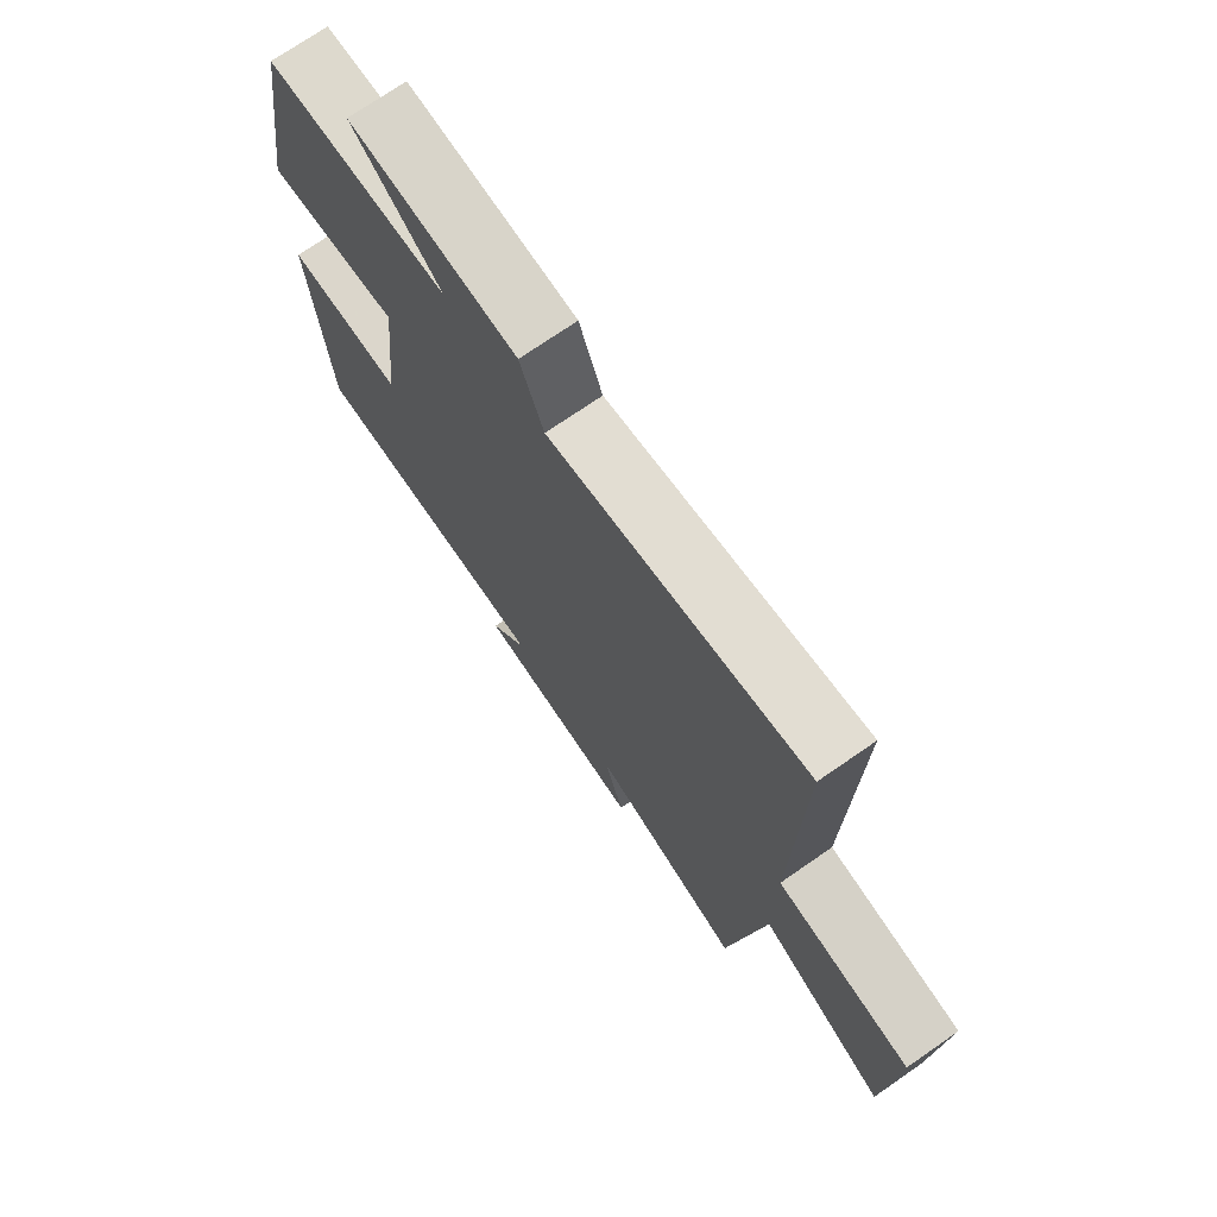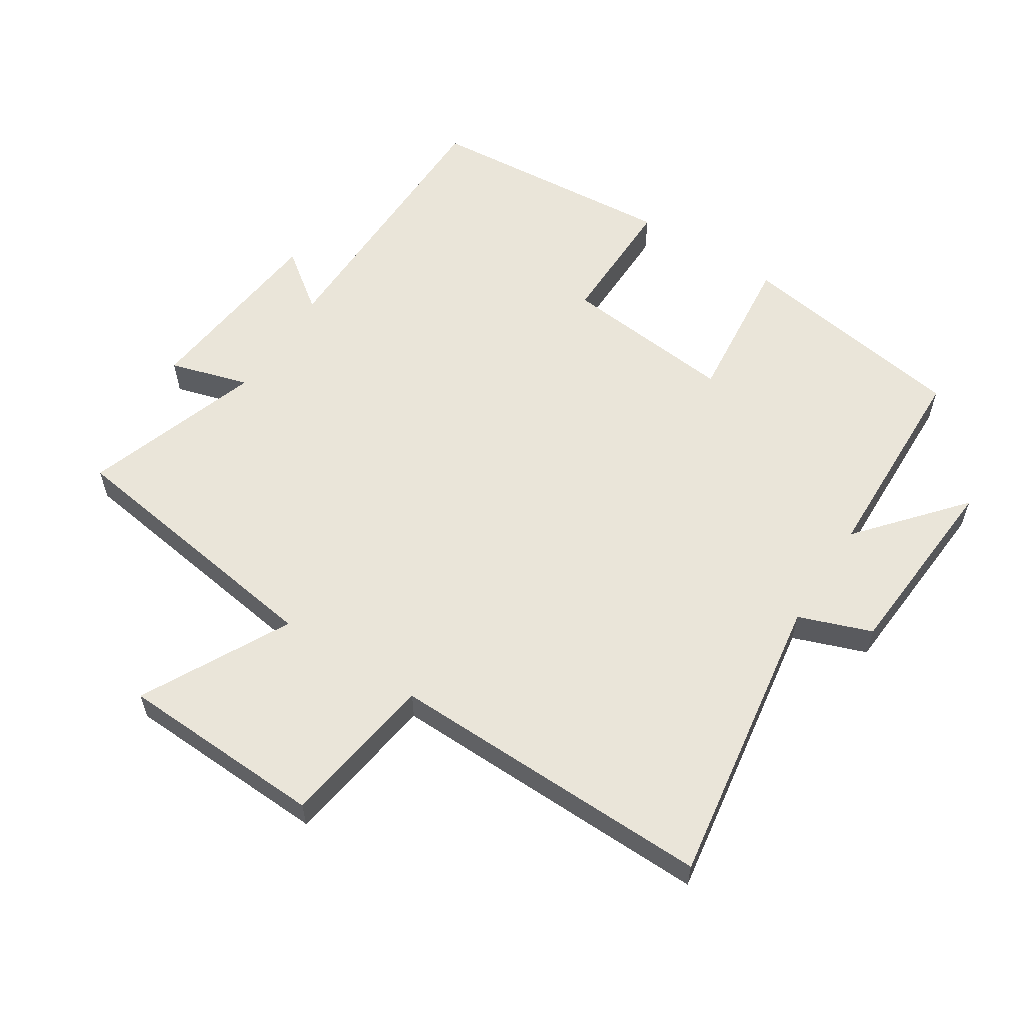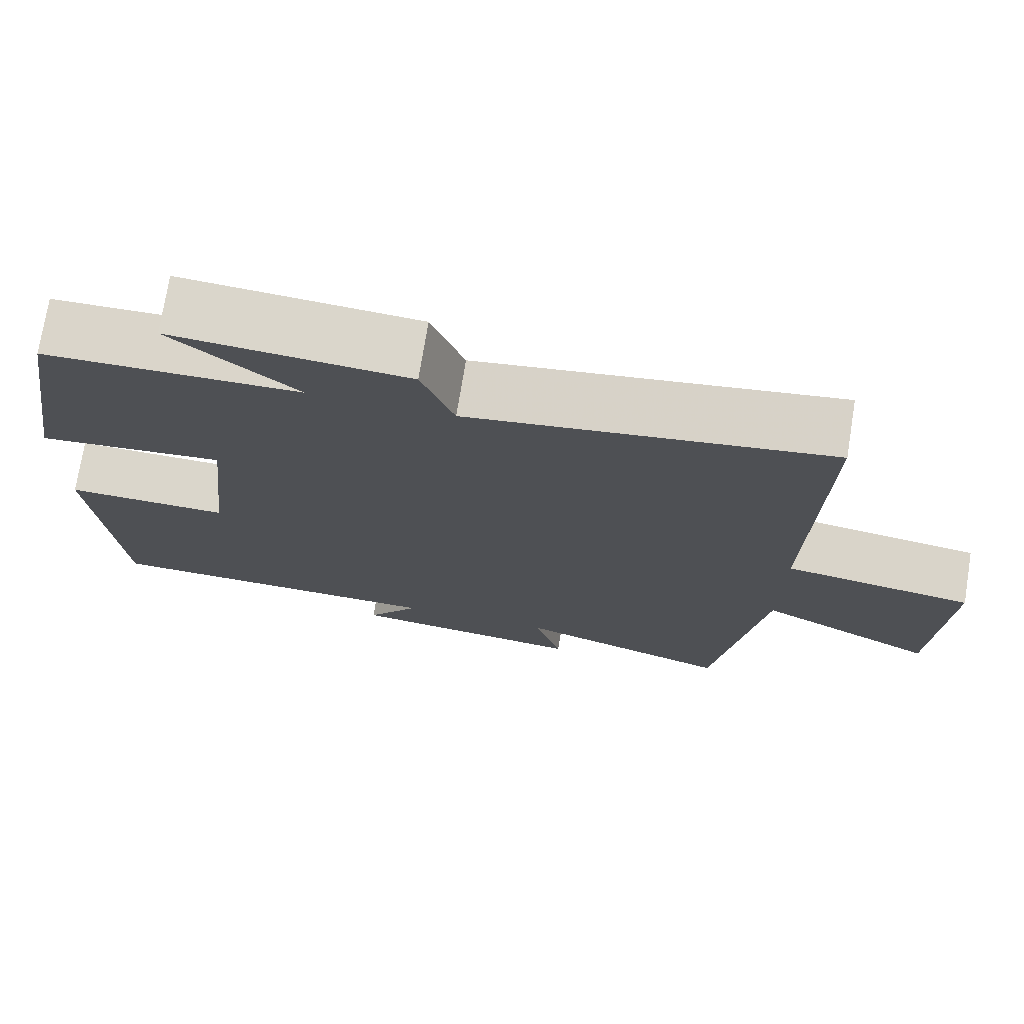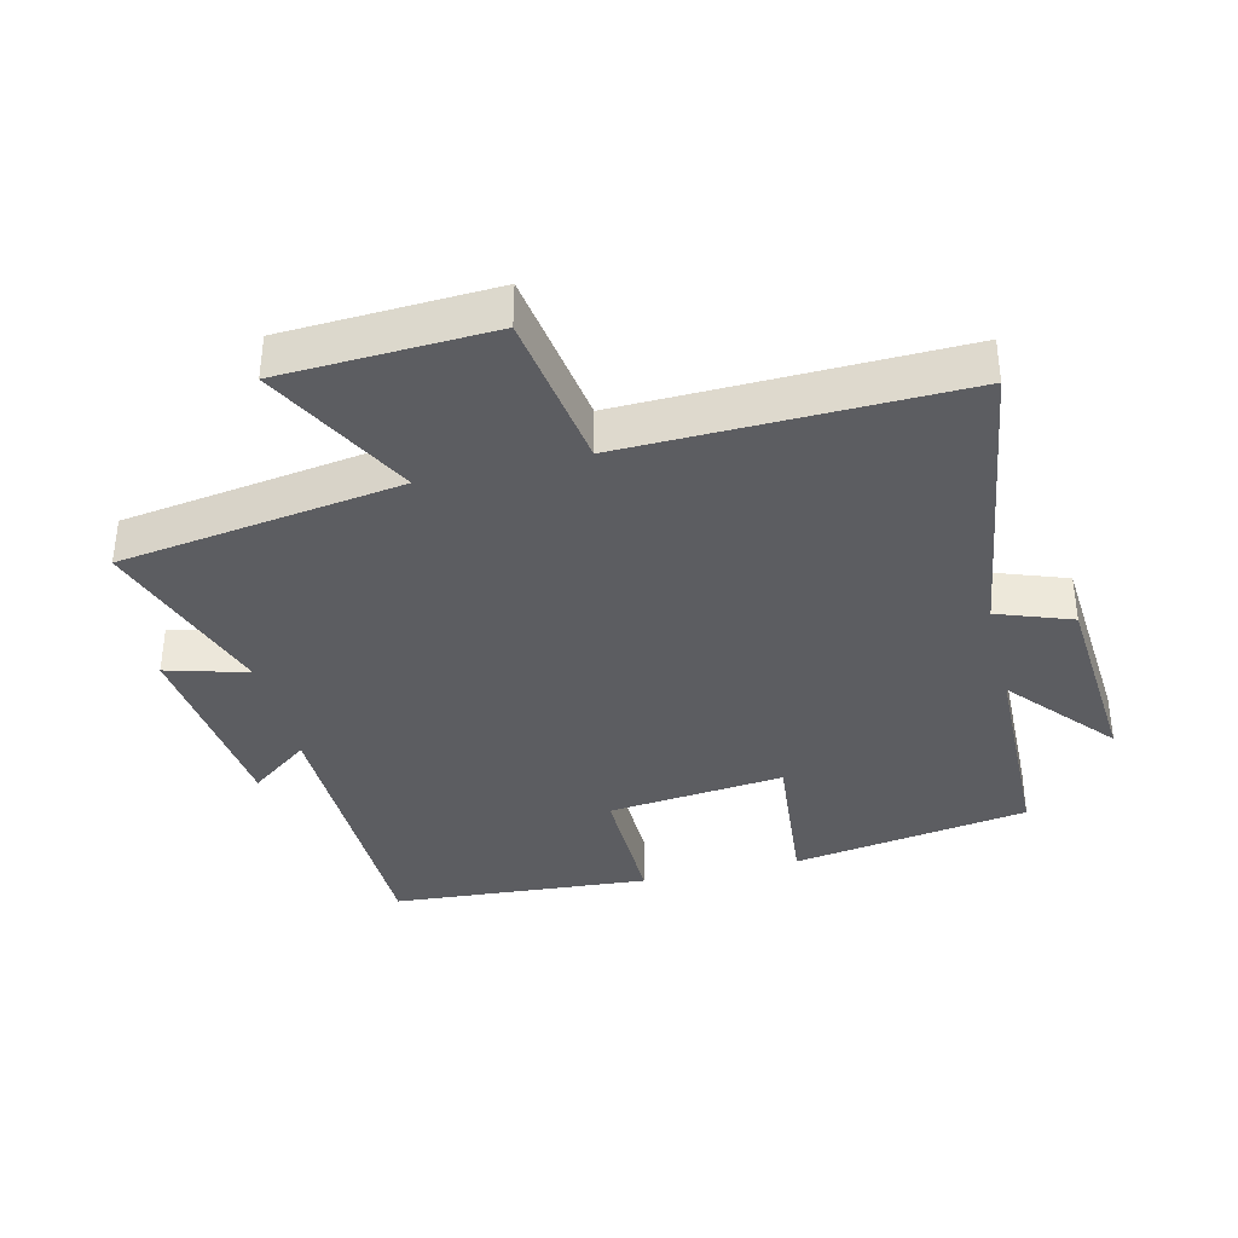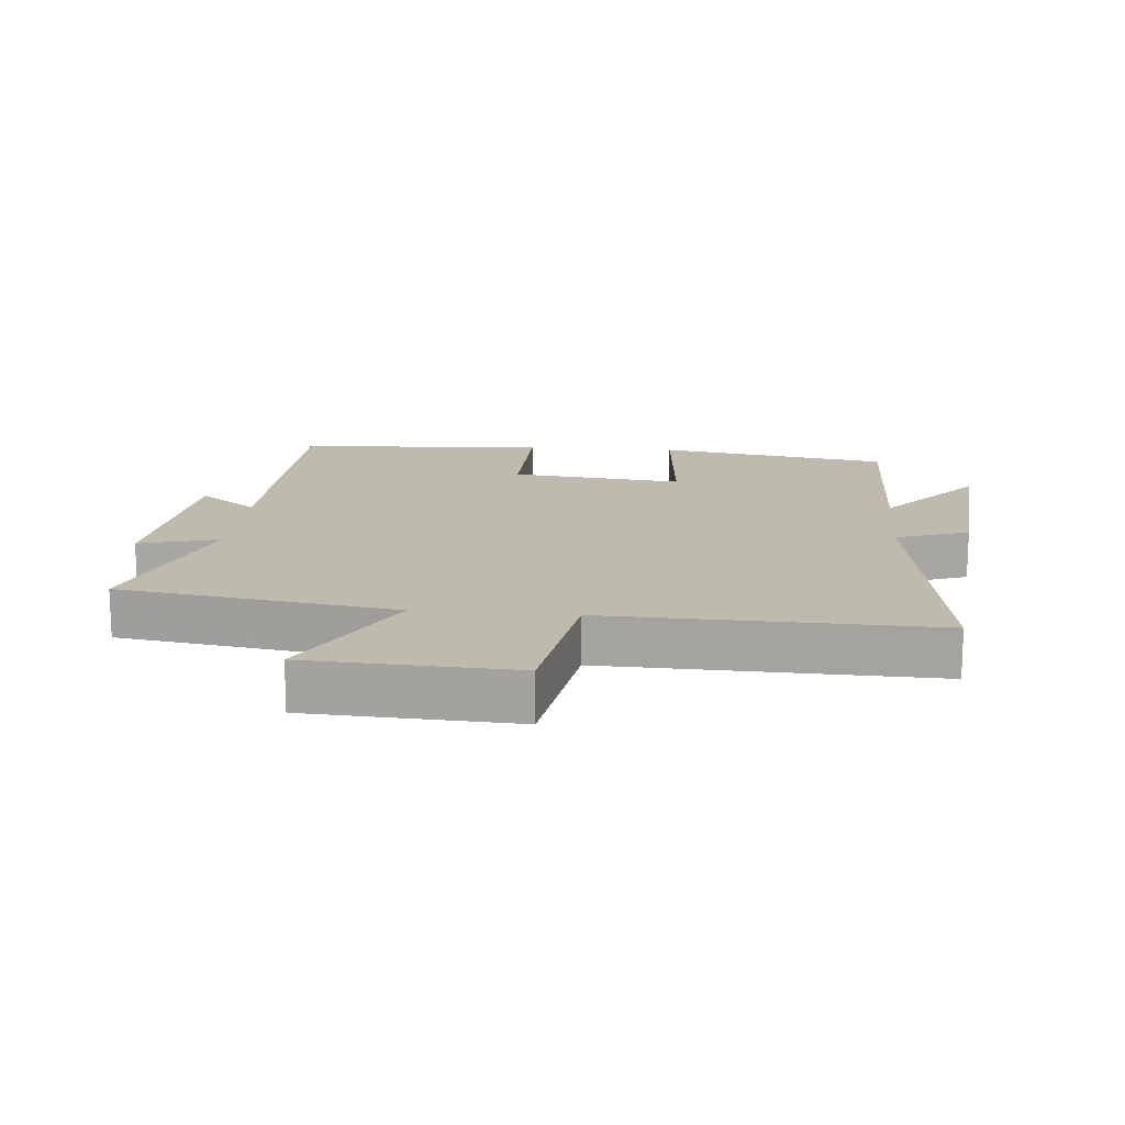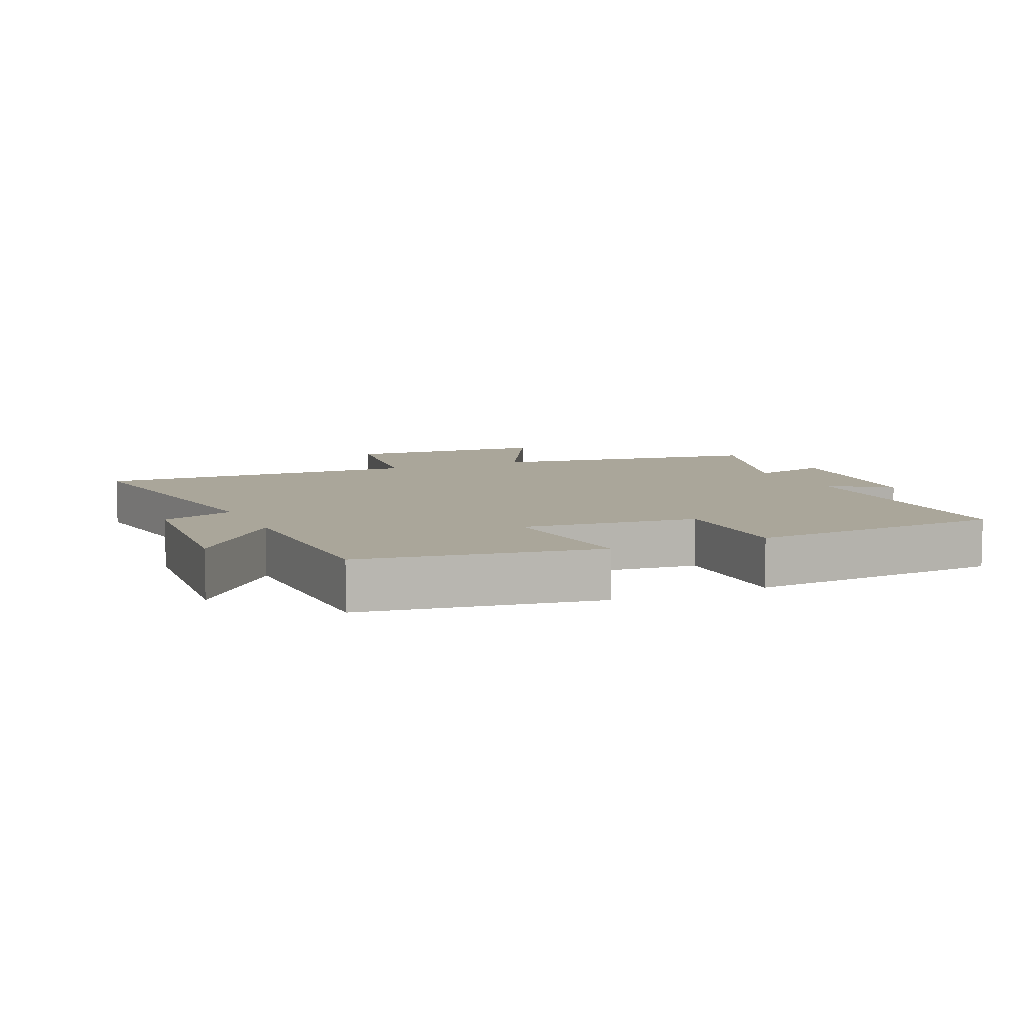
<metadata>
{"format":"obj","ext":"obj","renderer":"f3d","projection":"perspective","resolution":1024,"background":"white","views":[{"elev":72.9,"azim":-124.7,"up":"+Z"},{"elev":58.4,"azim":-57.4,"up":"+Y"},{"elev":74.0,"azim":-170.8,"up":"+Z"},{"elev":-36.9,"azim":-76.3,"up":"+Y"},{"elev":15.6,"azim":-84.6,"up":"+Y"},{"elev":7.8,"azim":66.1,"up":"+Y"}]}
</metadata>
<code>
v 0.443 0.07 0.492
v 0.5 0.07 0.135
v 0.265 0.07 0.158
v 0.293 0.07 -0.108
v 0.5 0.07 -0.105
v 0.47 0.07 -0.494
v 0.031 0.07 -0.5
v 0.098 0.07 -0.59
v -0.2 0.07 -0.622
v -0.165 0.07 -0.5
v -0.438 0.07 -0.592
v -0.5 0.07 -0.167
v -0.725 0.07 -0.285
v -0.739 0.07 0.031
v -0.5 0.07 0.067
v -0.511 0.07 0.568
v -0.059 0.07 0.5
v -0.018 0.07 0.612
v 0.278 0.07 0.634
v 0.121 0.07 0.5
v 0.443 0 0.492
v 0.5 0 0.135
v 0.265 0 0.158
v 0.293 0 -0.108
v 0.5 0 -0.105
v 0.47 0 -0.494
v 0.031 0 -0.5
v 0.098 0 -0.59
v -0.2 0 -0.622
v -0.165 0 -0.5
v -0.438 0 -0.592
v -0.5 0 -0.167
v -0.725 0 -0.285
v -0.739 0 0.031
v -0.5 0 0.067
v -0.511 0 0.568
v -0.059 0 0.5
v -0.018 0 0.612
v 0.278 0 0.634
v 0.121 0 0.5
f 17 18 19 20
f 1 2 3
f 20 1 3
f 17 20 3
f 17 3 4
f 16 17 4
f 15 16 4
f 12 13 14 15
f 12 15 4
f 11 12 4
f 10 11 4
f 7 8 9 10
f 6 7 10
f 5 6 10
f 4 5 10
f 40 39 38 37
f 23 22 21
f 23 21 40
f 23 40 37
f 24 23 37
f 24 37 36
f 24 36 35
f 35 34 33 32
f 24 35 32
f 24 32 31
f 24 31 30
f 30 29 28 27
f 30 27 26
f 30 26 25
f 30 25 24
f 1 21 22 2
f 2 22 23 3
f 3 23 24 4
f 4 24 25 5
f 5 25 26 6
f 6 26 27 7
f 7 27 28 8
f 8 28 29 9
f 9 29 30 10
f 10 30 31 11
f 11 31 32 12
f 12 32 33 13
f 13 33 34 14
f 14 34 35 15
f 15 35 36 16
f 16 36 37 17
f 17 37 38 18
f 18 38 39 19
f 19 39 40 20
f 20 40 21 1

</code>
